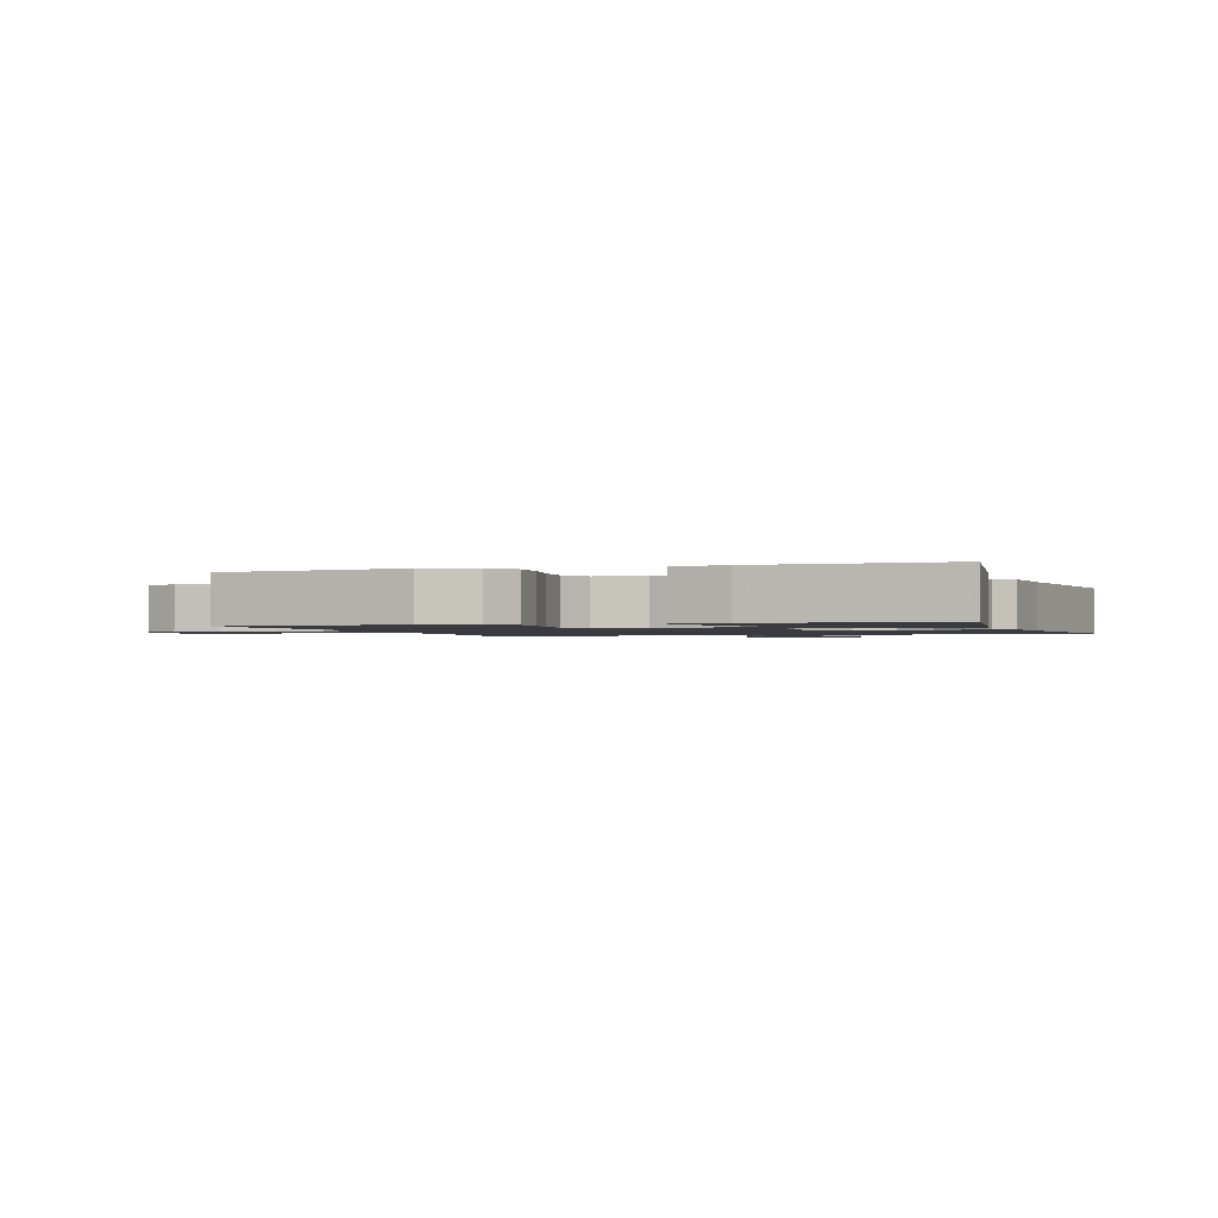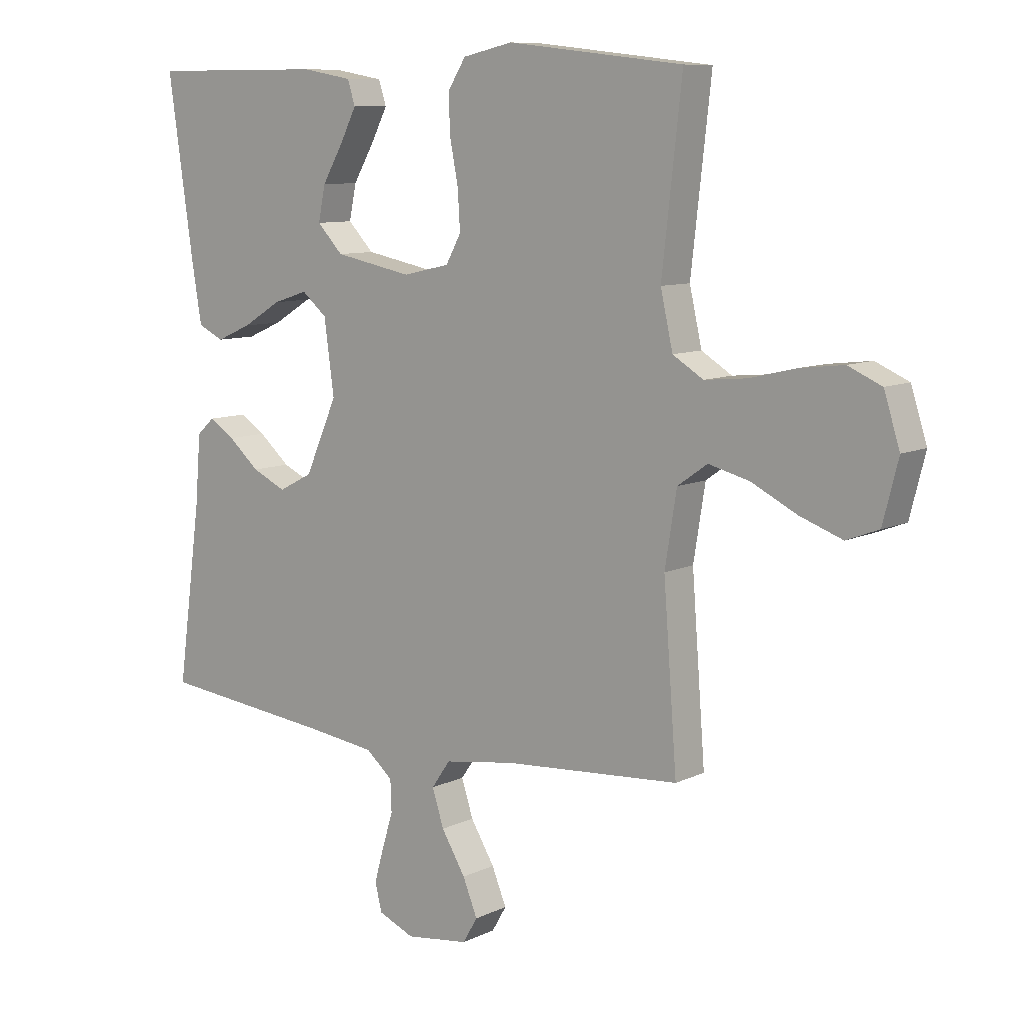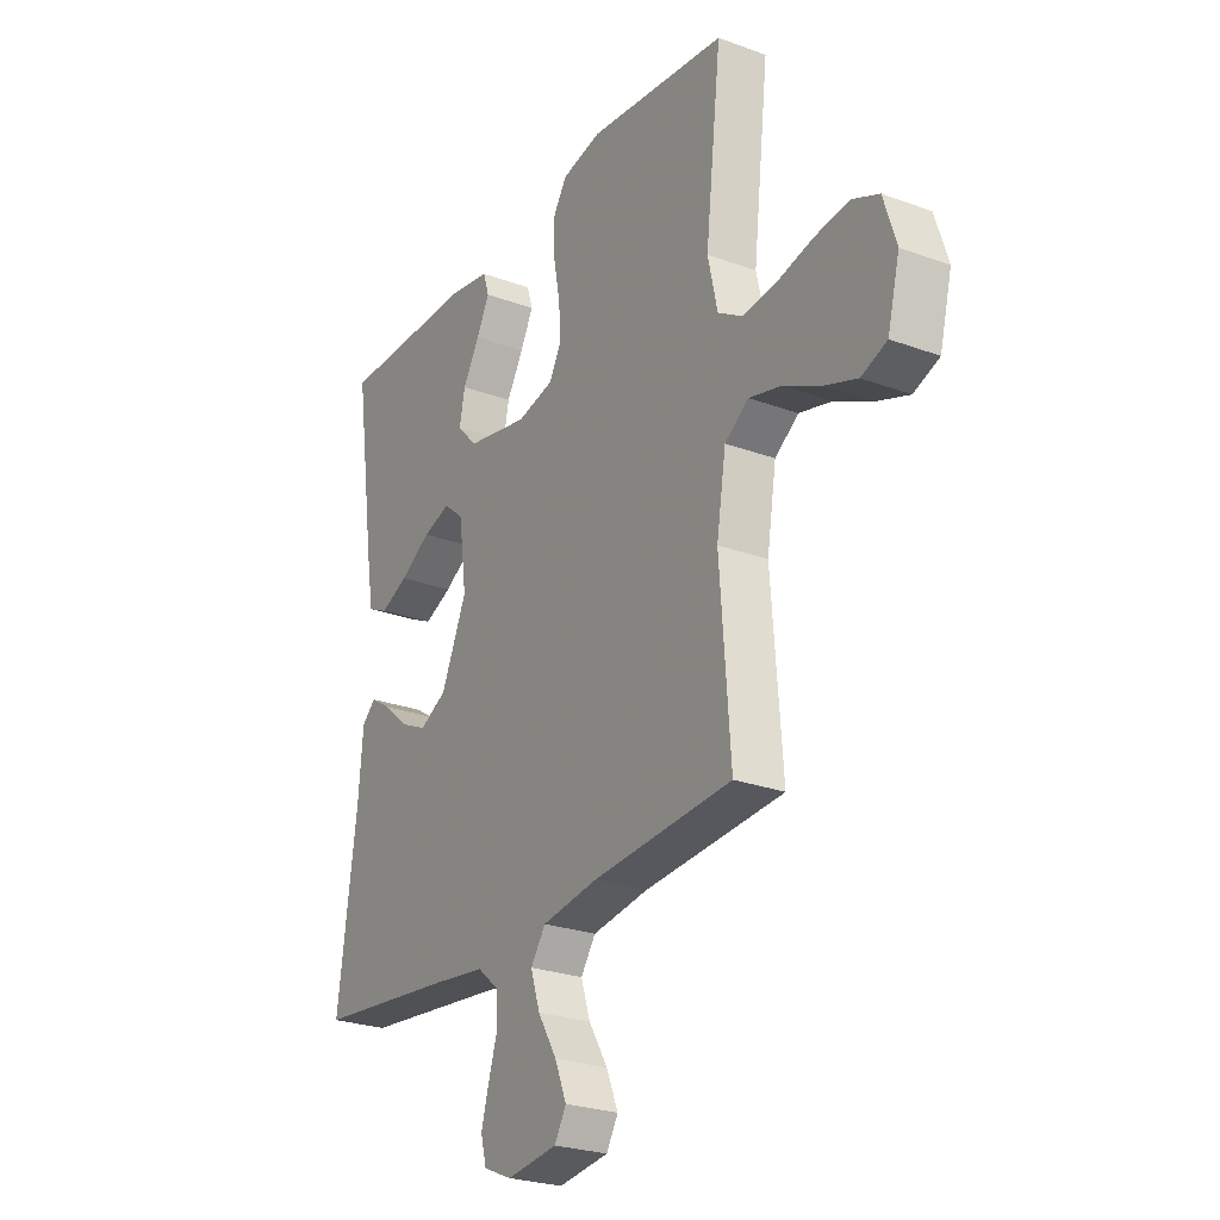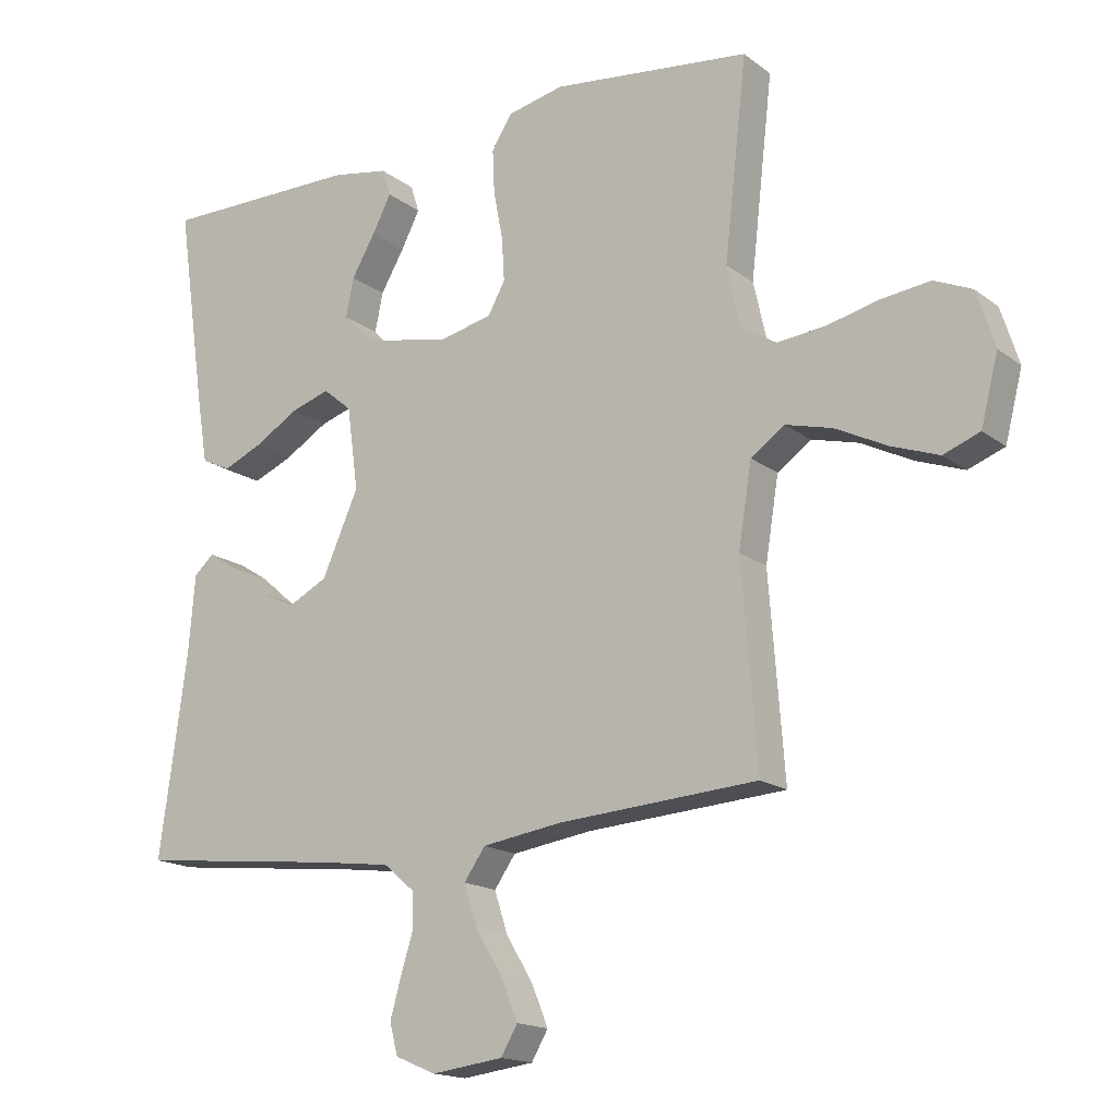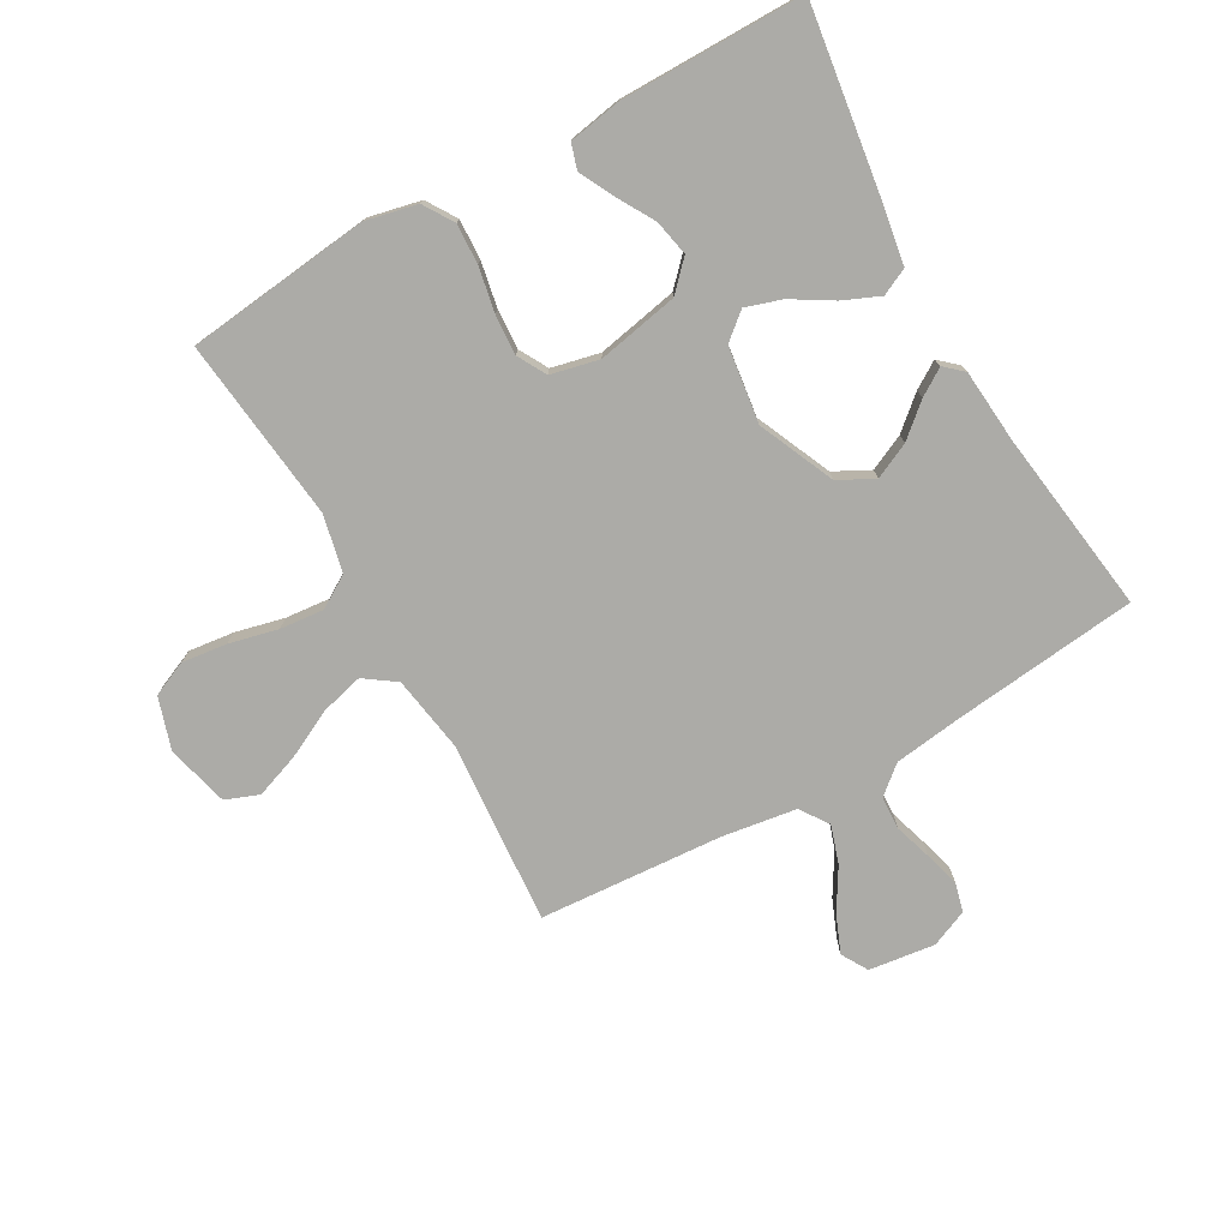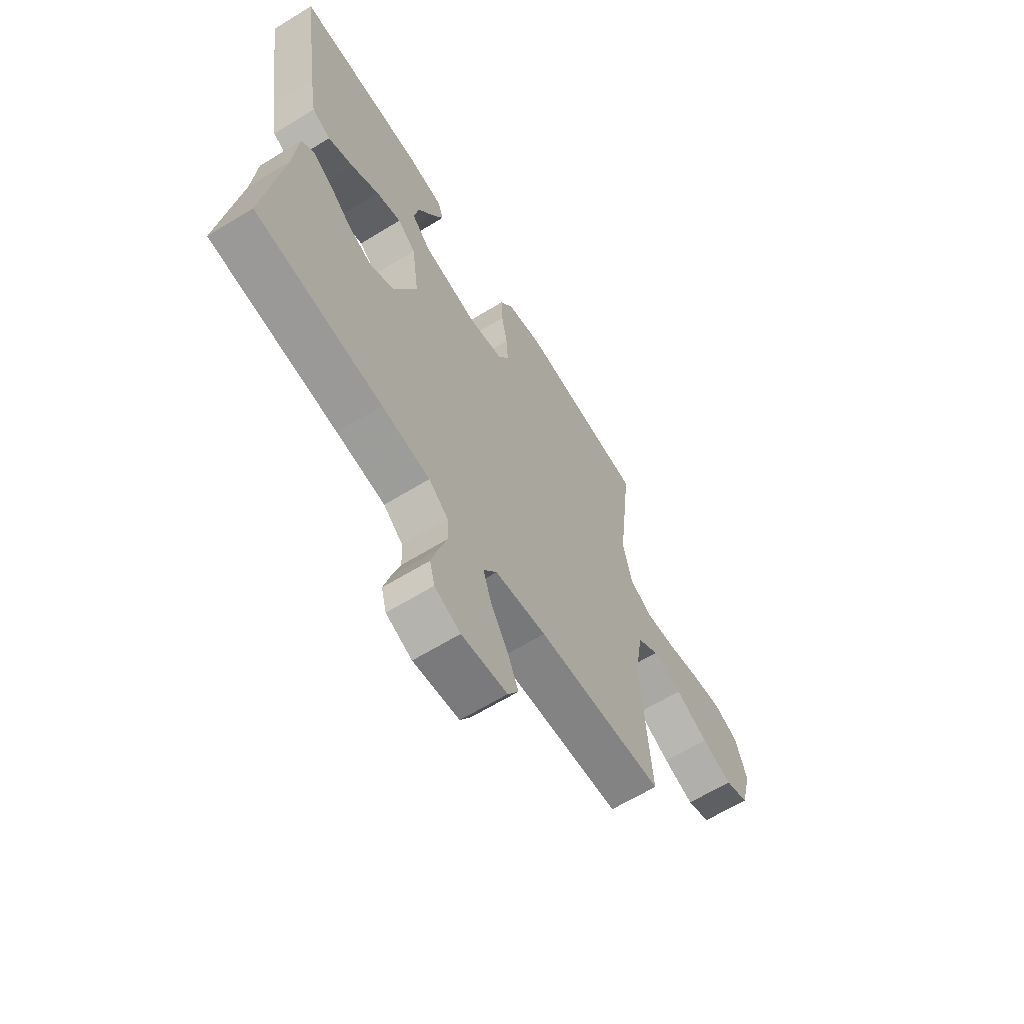
<metadata>
{"format":"obj","ext":"obj","renderer":"f3d","projection":"perspective","resolution":1024,"background":"white","views":[{"elev":-1.4,"azim":18.6,"up":"+Y"},{"elev":9.2,"azim":-141.1,"up":"+Z"},{"elev":-25.6,"azim":-120.6,"up":"+Z"},{"elev":-16.5,"azim":-146.0,"up":"+Z"},{"elev":-76.3,"azim":29.5,"up":"+Y"},{"elev":-64.2,"azim":121.7,"up":"+Z"}]}
</metadata>
<code>
v 0.5 0.07 -0.5
v 0.2 0.07 -0.533
v 0.086 0.07 -0.548
v 0.04 0.07 -0.587
v 0.038 0.07 -0.641
v 0.057 0.07 -0.702
v 0.073 0.07 -0.76
v 0.061 0.07 -0.807
v 0 0.07 -0.833
v -0.108 0.07 -0.819
v -0.133 0.07 -0.776
v -0.108 0.07 -0.715
v -0.067 0.07 -0.647
v -0.047 0.07 -0.585
v -0.079 0.07 -0.539
v -0.2 0.07 -0.521
v -0.5 0.07 -0.5
v -0.477 0.07 -0.2
v -0.497 0.07 -0.076
v -0.548 0.07 -0.04
v -0.618 0.07 -0.058
v -0.696 0.07 -0.097
v -0.768 0.07 -0.123
v -0.823 0.07 -0.102
v -0.849 0.07 0
v -0.822 0.07 0.085
v -0.765 0.07 0.11
v -0.691 0.07 0.101
v -0.611 0.07 0.082
v -0.539 0.07 0.075
v -0.487 0.07 0.107
v -0.466 0.07 0.2
v -0.5 0.07 0.5
v -0.2 0.07 0.534
v -0.115 0.07 0.515
v -0.084 0.07 0.466
v -0.087 0.07 0.4
v -0.101 0.07 0.327
v -0.105 0.07 0.261
v -0.079 0.07 0.214
v 0 0.07 0.196
v 0.133 0.07 0.222
v 0.177 0.07 0.268
v 0.165 0.07 0.327
v 0.129 0.07 0.389
v 0.101 0.07 0.444
v 0.114 0.07 0.485
v 0.2 0.07 0.5
v 0.5 0.07 0.5
v 0.457 0.07 0.2
v 0.44 0.07 0.097
v 0.396 0.07 0.076
v 0.336 0.07 0.102
v 0.27 0.07 0.142
v 0.211 0.07 0.161
v 0.168 0.07 0.125
v 0.151 0.07 0
v 0.206 0.07 -0.124
v 0.264 0.07 -0.154
v 0.322 0.07 -0.127
v 0.375 0.07 -0.081
v 0.419 0.07 -0.053
v 0.449 0.07 -0.08
v 0.459 0.07 -0.2
v 0.5 0 -0.5
v 0.2 0 -0.533
v 0.086 0 -0.548
v 0.04 0 -0.587
v 0.038 0 -0.641
v 0.057 0 -0.702
v 0.073 0 -0.76
v 0.061 0 -0.807
v 0 0 -0.833
v -0.108 0 -0.819
v -0.133 0 -0.776
v -0.108 0 -0.715
v -0.067 0 -0.647
v -0.047 0 -0.585
v -0.079 0 -0.539
v -0.2 0 -0.521
v -0.5 0 -0.5
v -0.477 0 -0.2
v -0.497 0 -0.076
v -0.548 0 -0.04
v -0.618 0 -0.058
v -0.696 0 -0.097
v -0.768 0 -0.123
v -0.823 0 -0.102
v -0.849 0 0
v -0.822 0 0.085
v -0.765 0 0.11
v -0.691 0 0.101
v -0.611 0 0.082
v -0.539 0 0.075
v -0.487 0 0.107
v -0.466 0 0.2
v -0.5 0 0.5
v -0.2 0 0.534
v -0.115 0 0.515
v -0.084 0 0.466
v -0.087 0 0.4
v -0.101 0 0.327
v -0.105 0 0.261
v -0.079 0 0.214
v 0 0 0.196
v 0.133 0 0.222
v 0.177 0 0.268
v 0.165 0 0.327
v 0.129 0 0.389
v 0.101 0 0.444
v 0.114 0 0.485
v 0.2 0 0.5
v 0.5 0 0.5
v 0.457 0 0.2
v 0.44 0 0.097
v 0.396 0 0.076
v 0.336 0 0.102
v 0.27 0 0.142
v 0.211 0 0.161
v 0.168 0 0.125
v 0.151 0 0
v 0.206 0 -0.124
v 0.264 0 -0.154
v 0.322 0 -0.127
v 0.375 0 -0.081
v 0.419 0 -0.053
v 0.449 0 -0.08
v 0.459 0 -0.2
f 61 62 63 64
f 60 61 64 1
f 59 60 1 2
f 58 59 2 3
f 57 58 3 4
f 56 57 4
f 51 52 53 54
f 51 54 55
f 50 51 55
f 49 50 55
f 48 49 55 56
f 44 45 46 47
f 44 47 48
f 43 44 48
f 35 36 37 38
f 35 38 39
f 32 33 34 35
f 31 32 35 39
f 30 31 39 40
f 26 27 28 29
f 26 29 30
f 25 26 30
f 24 25 30
f 21 22 23 24
f 20 21 24 30
f 19 20 30 40
f 16 17 18
f 15 16 18 19
f 10 11 12 13
f 10 13 14
f 9 10 14
f 8 9 14
f 5 6 7 8
f 5 8 14
f 4 5 14 15
f 43 48 56
f 42 43 56 4
f 41 42 4 15
f 15 19 40 41
f 128 127 126 125
f 65 128 125 124
f 66 65 124 123
f 67 66 123 122
f 68 67 122 121
f 68 121 120
f 118 117 116 115
f 119 118 115
f 119 115 114
f 119 114 113
f 120 119 113 112
f 111 110 109 108
f 112 111 108
f 112 108 107
f 102 101 100 99
f 103 102 99
f 99 98 97 96
f 103 99 96 95
f 104 103 95 94
f 93 92 91 90
f 94 93 90
f 94 90 89
f 94 89 88
f 88 87 86 85
f 94 88 85 84
f 104 94 84 83
f 82 81 80
f 83 82 80 79
f 77 76 75 74
f 78 77 74
f 78 74 73
f 78 73 72
f 72 71 70 69
f 78 72 69
f 79 78 69 68
f 120 112 107
f 68 120 107 106
f 79 68 106 105
f 105 104 83 79
f 1 65 66 2
f 2 66 67 3
f 3 67 68 4
f 4 68 69 5
f 5 69 70 6
f 6 70 71 7
f 7 71 72 8
f 8 72 73 9
f 9 73 74 10
f 10 74 75 11
f 11 75 76 12
f 12 76 77 13
f 13 77 78 14
f 14 78 79 15
f 15 79 80 16
f 16 80 81 17
f 17 81 82 18
f 18 82 83 19
f 19 83 84 20
f 20 84 85 21
f 21 85 86 22
f 22 86 87 23
f 23 87 88 24
f 24 88 89 25
f 25 89 90 26
f 26 90 91 27
f 27 91 92 28
f 28 92 93 29
f 29 93 94 30
f 30 94 95 31
f 31 95 96 32
f 32 96 97 33
f 33 97 98 34
f 34 98 99 35
f 35 99 100 36
f 36 100 101 37
f 37 101 102 38
f 38 102 103 39
f 39 103 104 40
f 40 104 105 41
f 41 105 106 42
f 42 106 107 43
f 43 107 108 44
f 44 108 109 45
f 45 109 110 46
f 46 110 111 47
f 47 111 112 48
f 48 112 113 49
f 49 113 114 50
f 50 114 115 51
f 51 115 116 52
f 52 116 117 53
f 53 117 118 54
f 54 118 119 55
f 55 119 120 56
f 56 120 121 57
f 57 121 122 58
f 58 122 123 59
f 59 123 124 60
f 60 124 125 61
f 61 125 126 62
f 62 126 127 63
f 63 127 128 64
f 64 128 65 1

</code>
